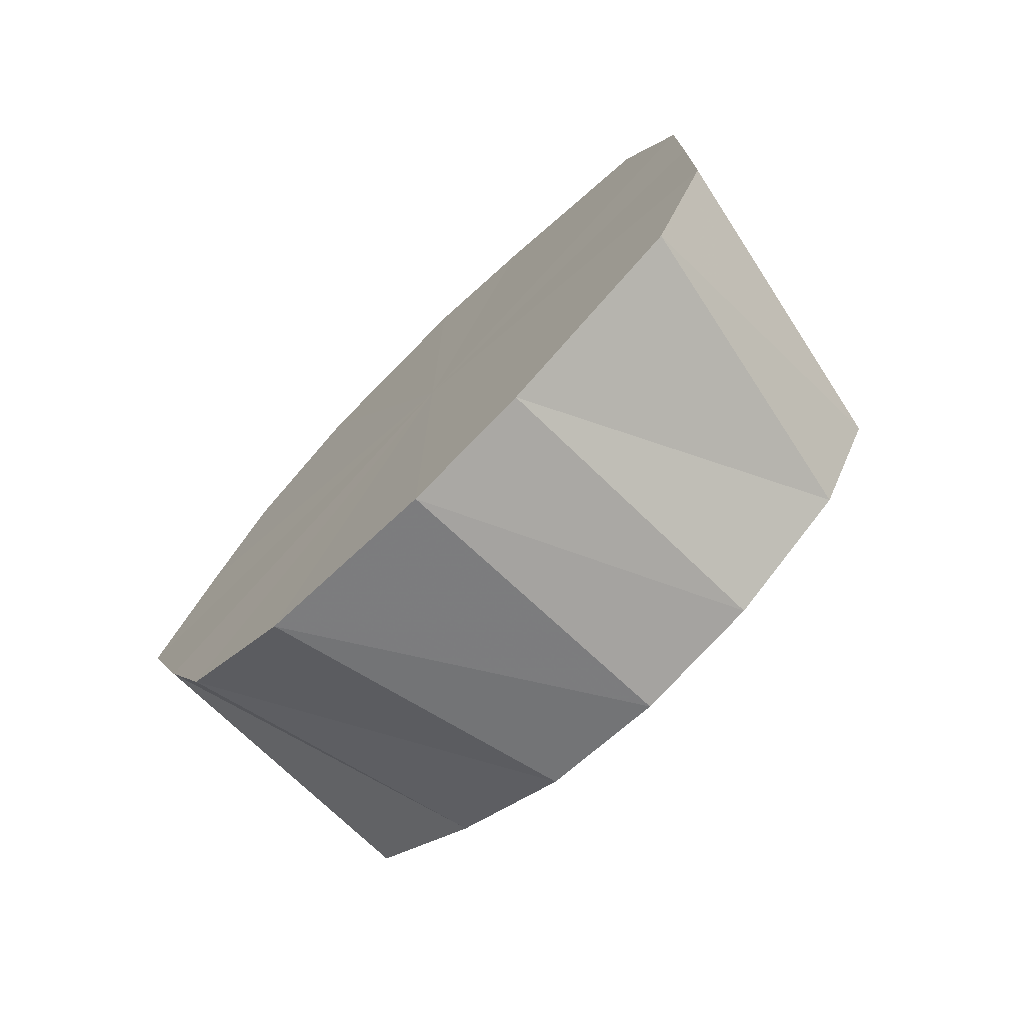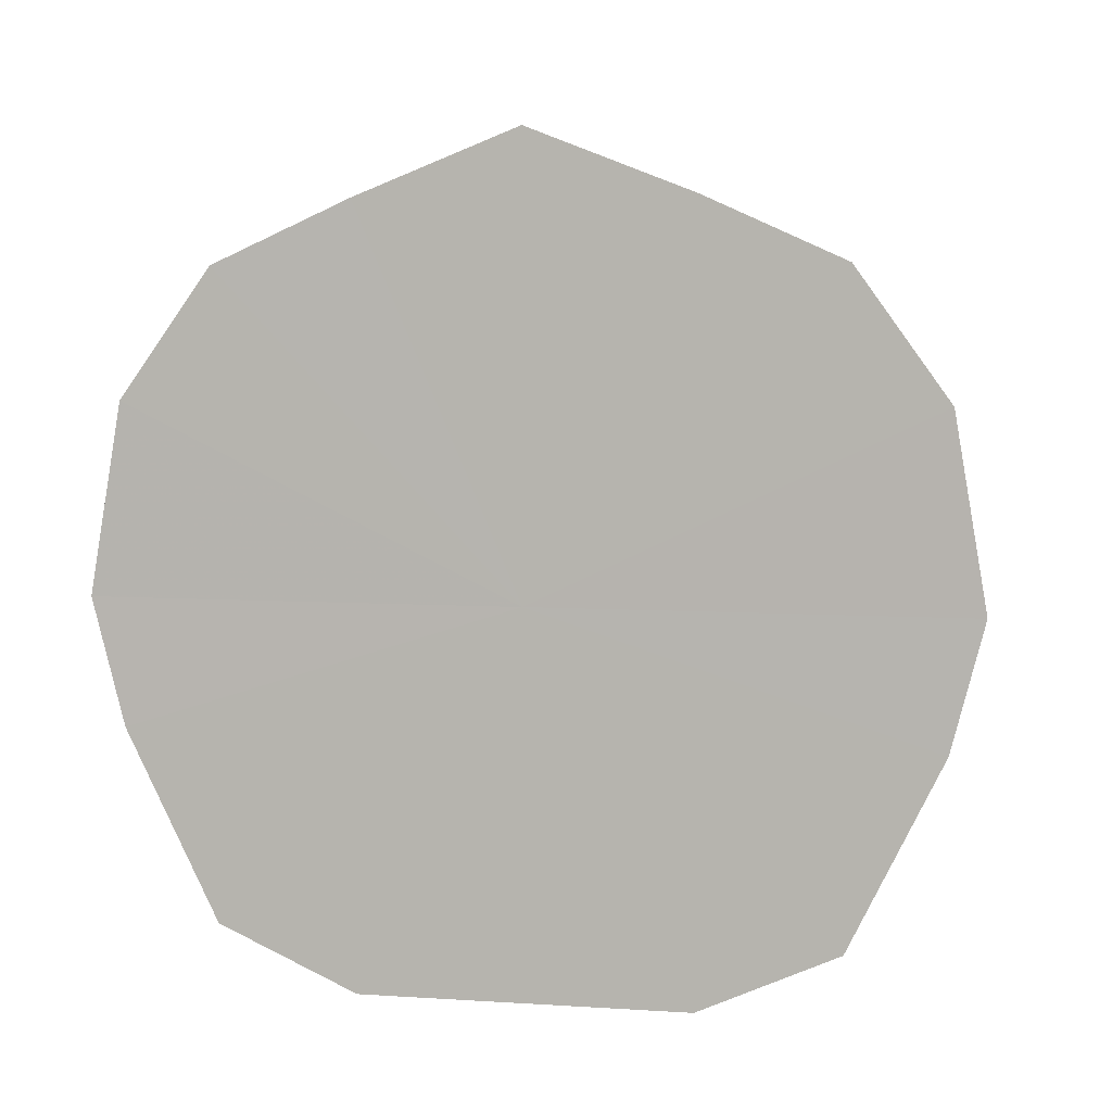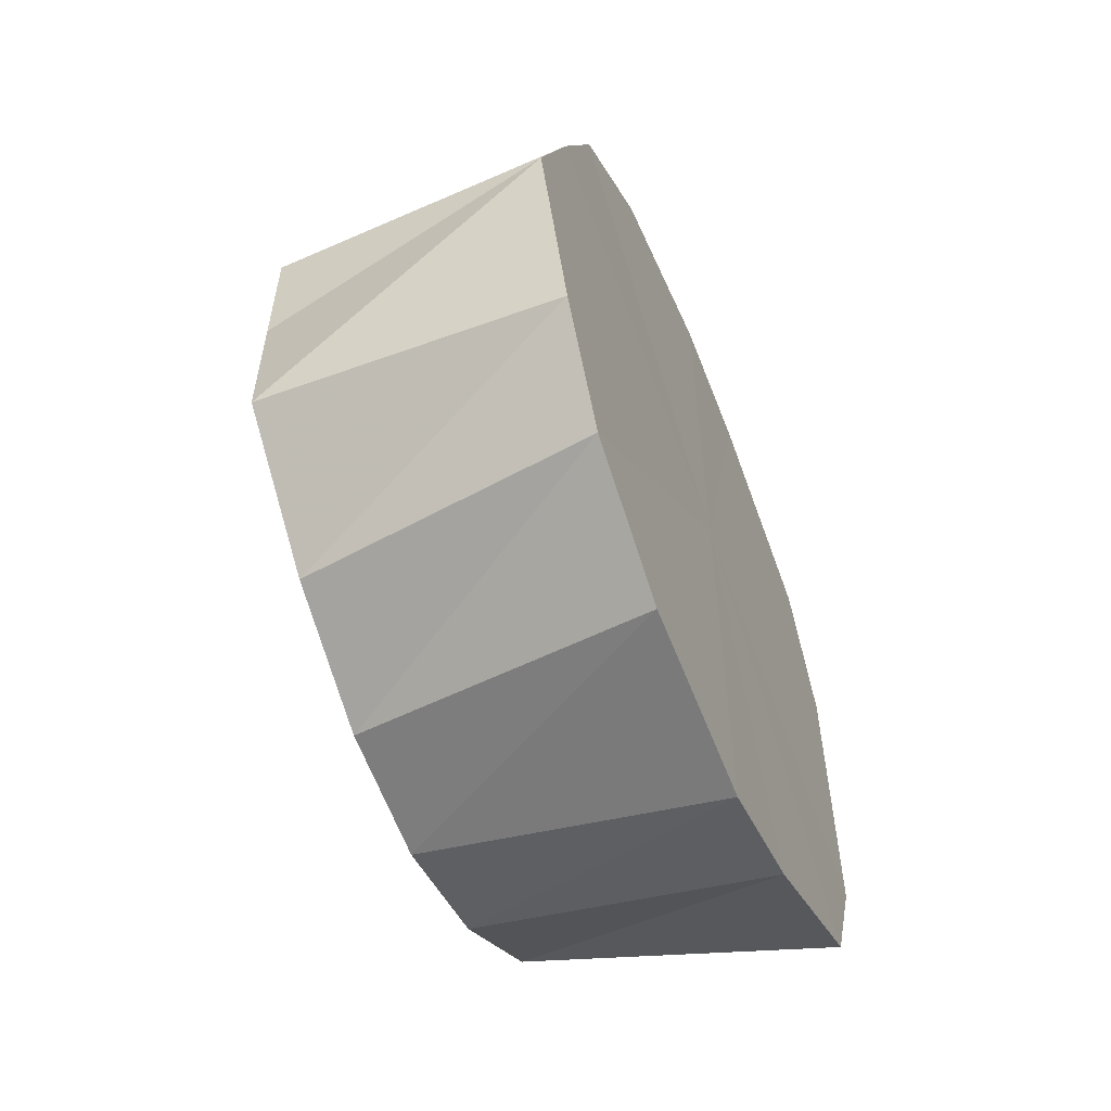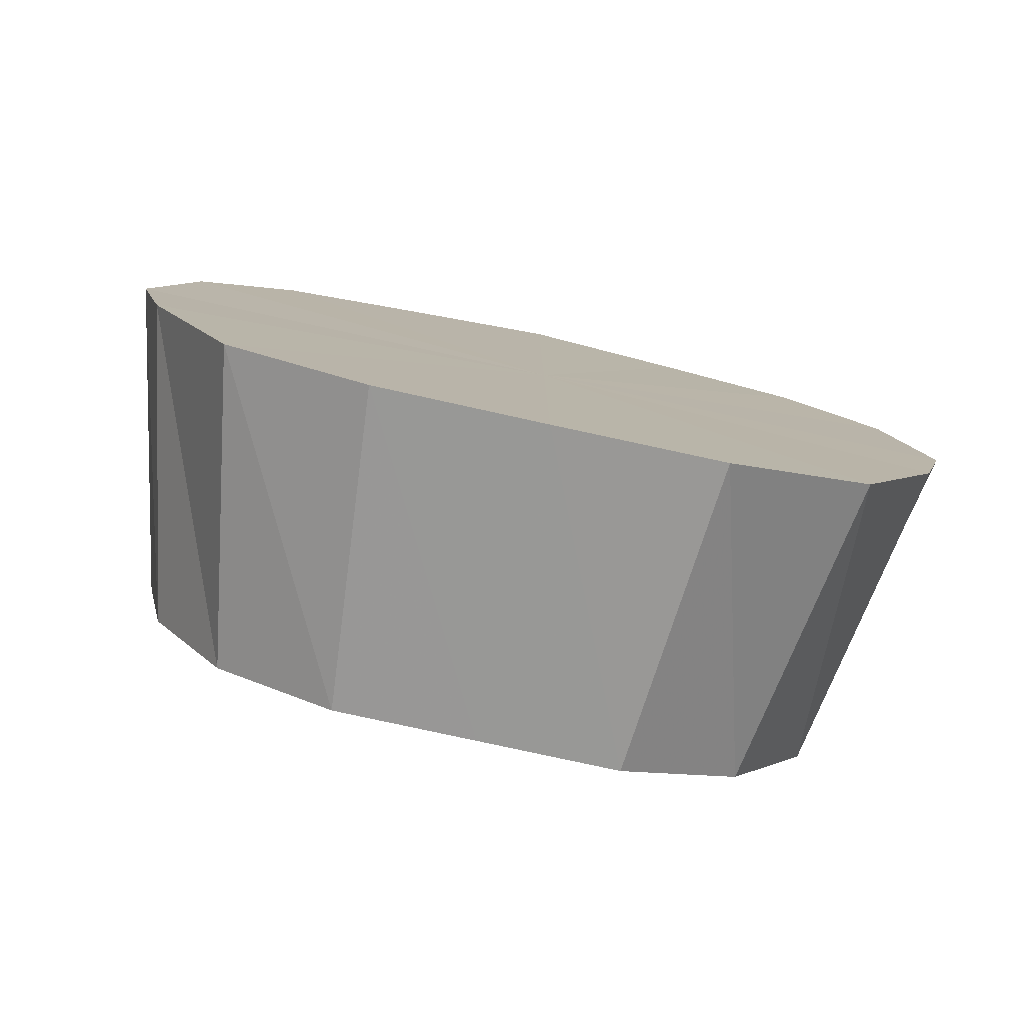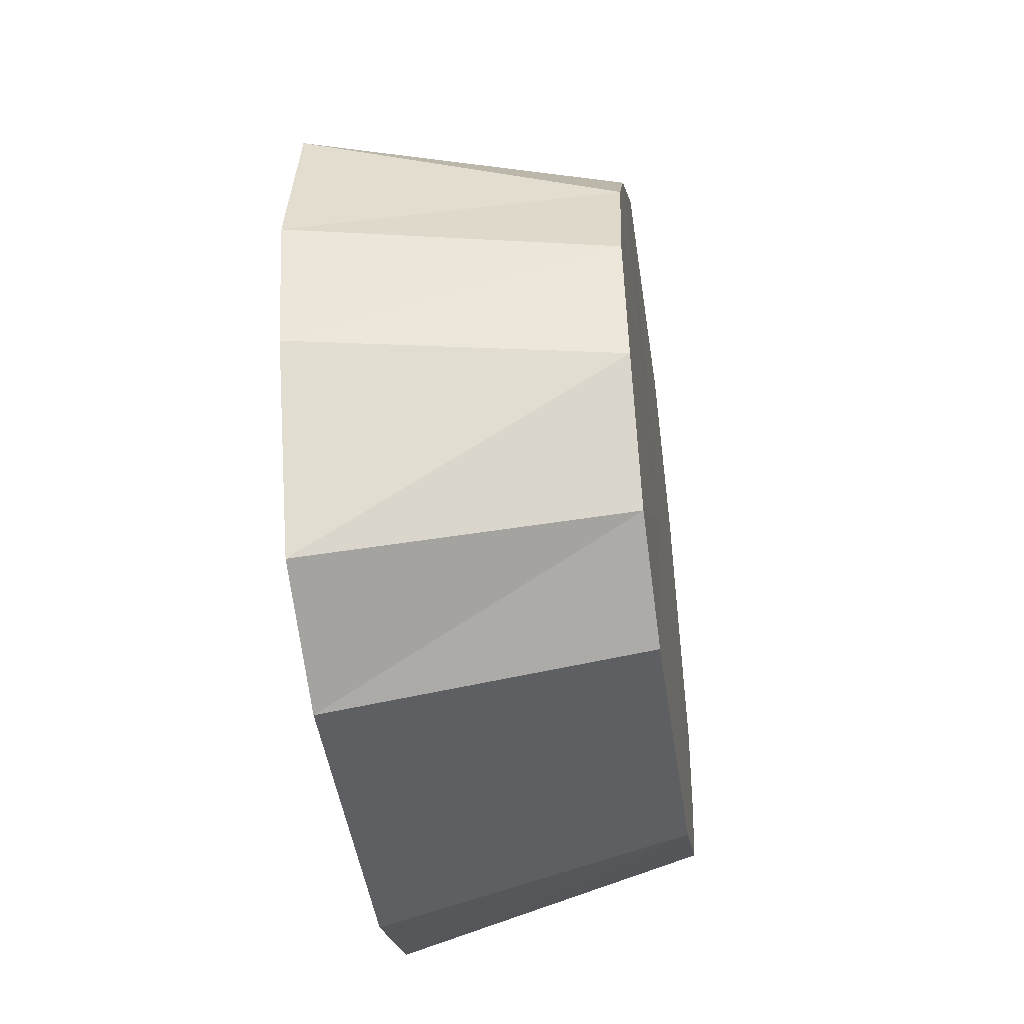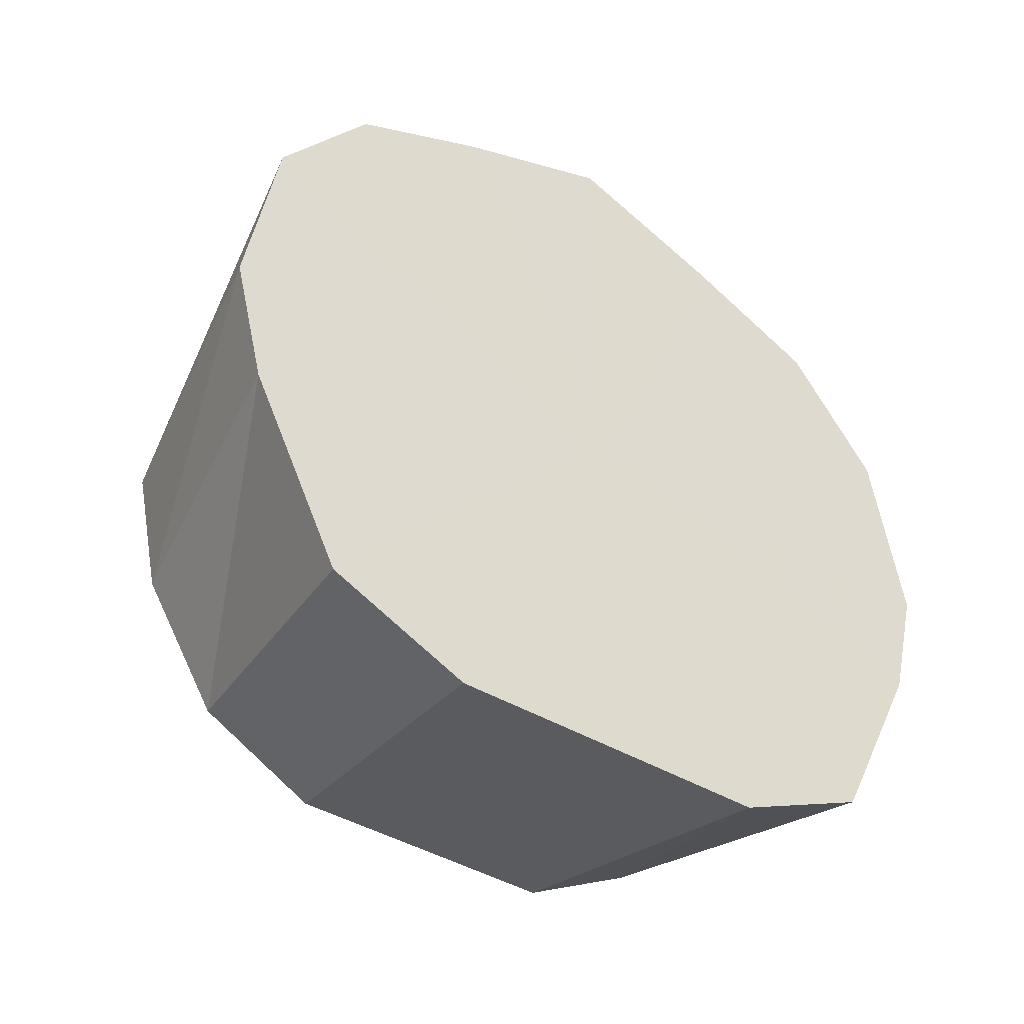
<metadata>
{"format":"obj","ext":"obj","renderer":"f3d","projection":"perspective","resolution":1024,"background":"white","views":[{"elev":-73.8,"azim":-45.6,"up":"+Z"},{"elev":5.7,"azim":-78.5,"up":"+Y"},{"elev":-56.6,"azim":-157.3,"up":"+Z"},{"elev":-79.8,"azim":-102.3,"up":"+Y"},{"elev":-46.3,"azim":8.3,"up":"+Y"},{"elev":-42.8,"azim":-125.3,"up":"+Y"}]}
</metadata>
<code>
o 9854
v 2245 1852 7.375
v 2245 1852 7.37
v 2245 1852 7.364
v 2245 1852 7.355
v 2245 1852 7.36
v 2245 1852 7.37
v 2245 1852 7.333
v 2245 1852 7.348
v 2245 1852 7.355
v 2245 1852 7.307
v 2245 1852 7.267
v 2245 1852 7.254
v 2245 1852 7.267
v 2245 1852 7.285
v 2245 1852 7.307
v 2245 1852 7.329
v 2245 1852 7.333
v 2245 1852 7.329
v 2245 1852 7.307
v 2245 1852 7.281
v 2245 1852 7.307
v 2245 1852 7.307
v 2245 1852 7.281
v 2245 1852 7.285
v 2245 1852 7.259
v 2245 1852 7.245
v 2245 1852 7.267
v 2245 1852 7.259
v 2245 1852 7.24
v 2245 1852 7.254
v 2245 1852 7.245
v 2245 1852 7.25
v 2245 1852 7.24
v 2245 1852 7.245
v 2245 1852 7.254
v 2245 1852 7.259
v 2245 1852 7.281
v 2245 1852 7.267
v 2245 1852 7.259
v 2245 1852 7.307
v 2245 1852 7.285
v 2245 1852 7.307
v 2245 1852 7.307
v 2245 1852 7.333
v 2245 1852 7.355
v 2245 1852 7.329
v 2245 1852 7.348
v 2245 1852 7.355
v 2245 1852 7.37
v 2245 1852 7.36
v 2245 1852 7.37
v 2245 1852 7.375
v 2245 1852 7.245
v 2245 1852 7.254
v 2245 1852 7.267
v 2245 1852 7.281
v 2245 1852 7.285
v 2245 1852 7.267
v 2245 1852 7.333
v 2245 1852 7.329
v 2245 1852 7.307
v 2245 1852 7.375
v 2245 1852 7.307
v 2245 1852 7.37
v 2245 1852 7.355
v 2245 1852 7.37
v 2245 1852 7.333
v 2245 1852 7.355
v 2245 1852 7.307
v 2245 1852 7.333
v 2245 1852 7.281
v 2245 1852 7.307
v 2245 1852 7.259
v 2245 1852 7.281
v 2245 1852 7.245
v 2245 1852 7.259
v 2245 1852 7.24
v 2245 1852 7.245
f 1 2 3
f 2 4 5
f 6 5 3
f 4 7 8
f 9 8 5
f 3 5 10
f 5 8 10
f 11 12 10
f 13 14 10
f 15 16 10
f 17 18 8
f 8 18 10
f 7 19 18
f 19 20 21
f 22 21 18
f 18 21 10
f 23 24 21
f 21 24 10
f 20 25 24
f 25 26 27
f 28 27 24
f 24 27 10
f 26 29 30
f 29 31 32
f 30 32 10
f 33 32 30
f 34 35 32
f 32 35 10
f 31 36 35
f 36 37 38
f 39 38 35
f 35 38 10
f 37 40 41
f 41 42 10
f 43 42 41
f 40 44 42
f 44 45 46
f 46 47 10
f 48 47 46
f 45 49 47
f 47 50 10
f 49 1 50
f 51 50 47
f 50 3 10
f 52 3 50
f 53 54 55
f 56 57 58
f 59 60 61
f 62 63 64
f 64 63 65
f 66 63 62
f 65 63 67
f 68 63 66
f 67 63 69
f 70 63 68
f 69 63 71
f 72 63 70
f 71 63 73
f 74 63 72
f 73 63 75
f 76 63 74
f 75 63 77
f 78 63 76
f 77 63 78

</code>
